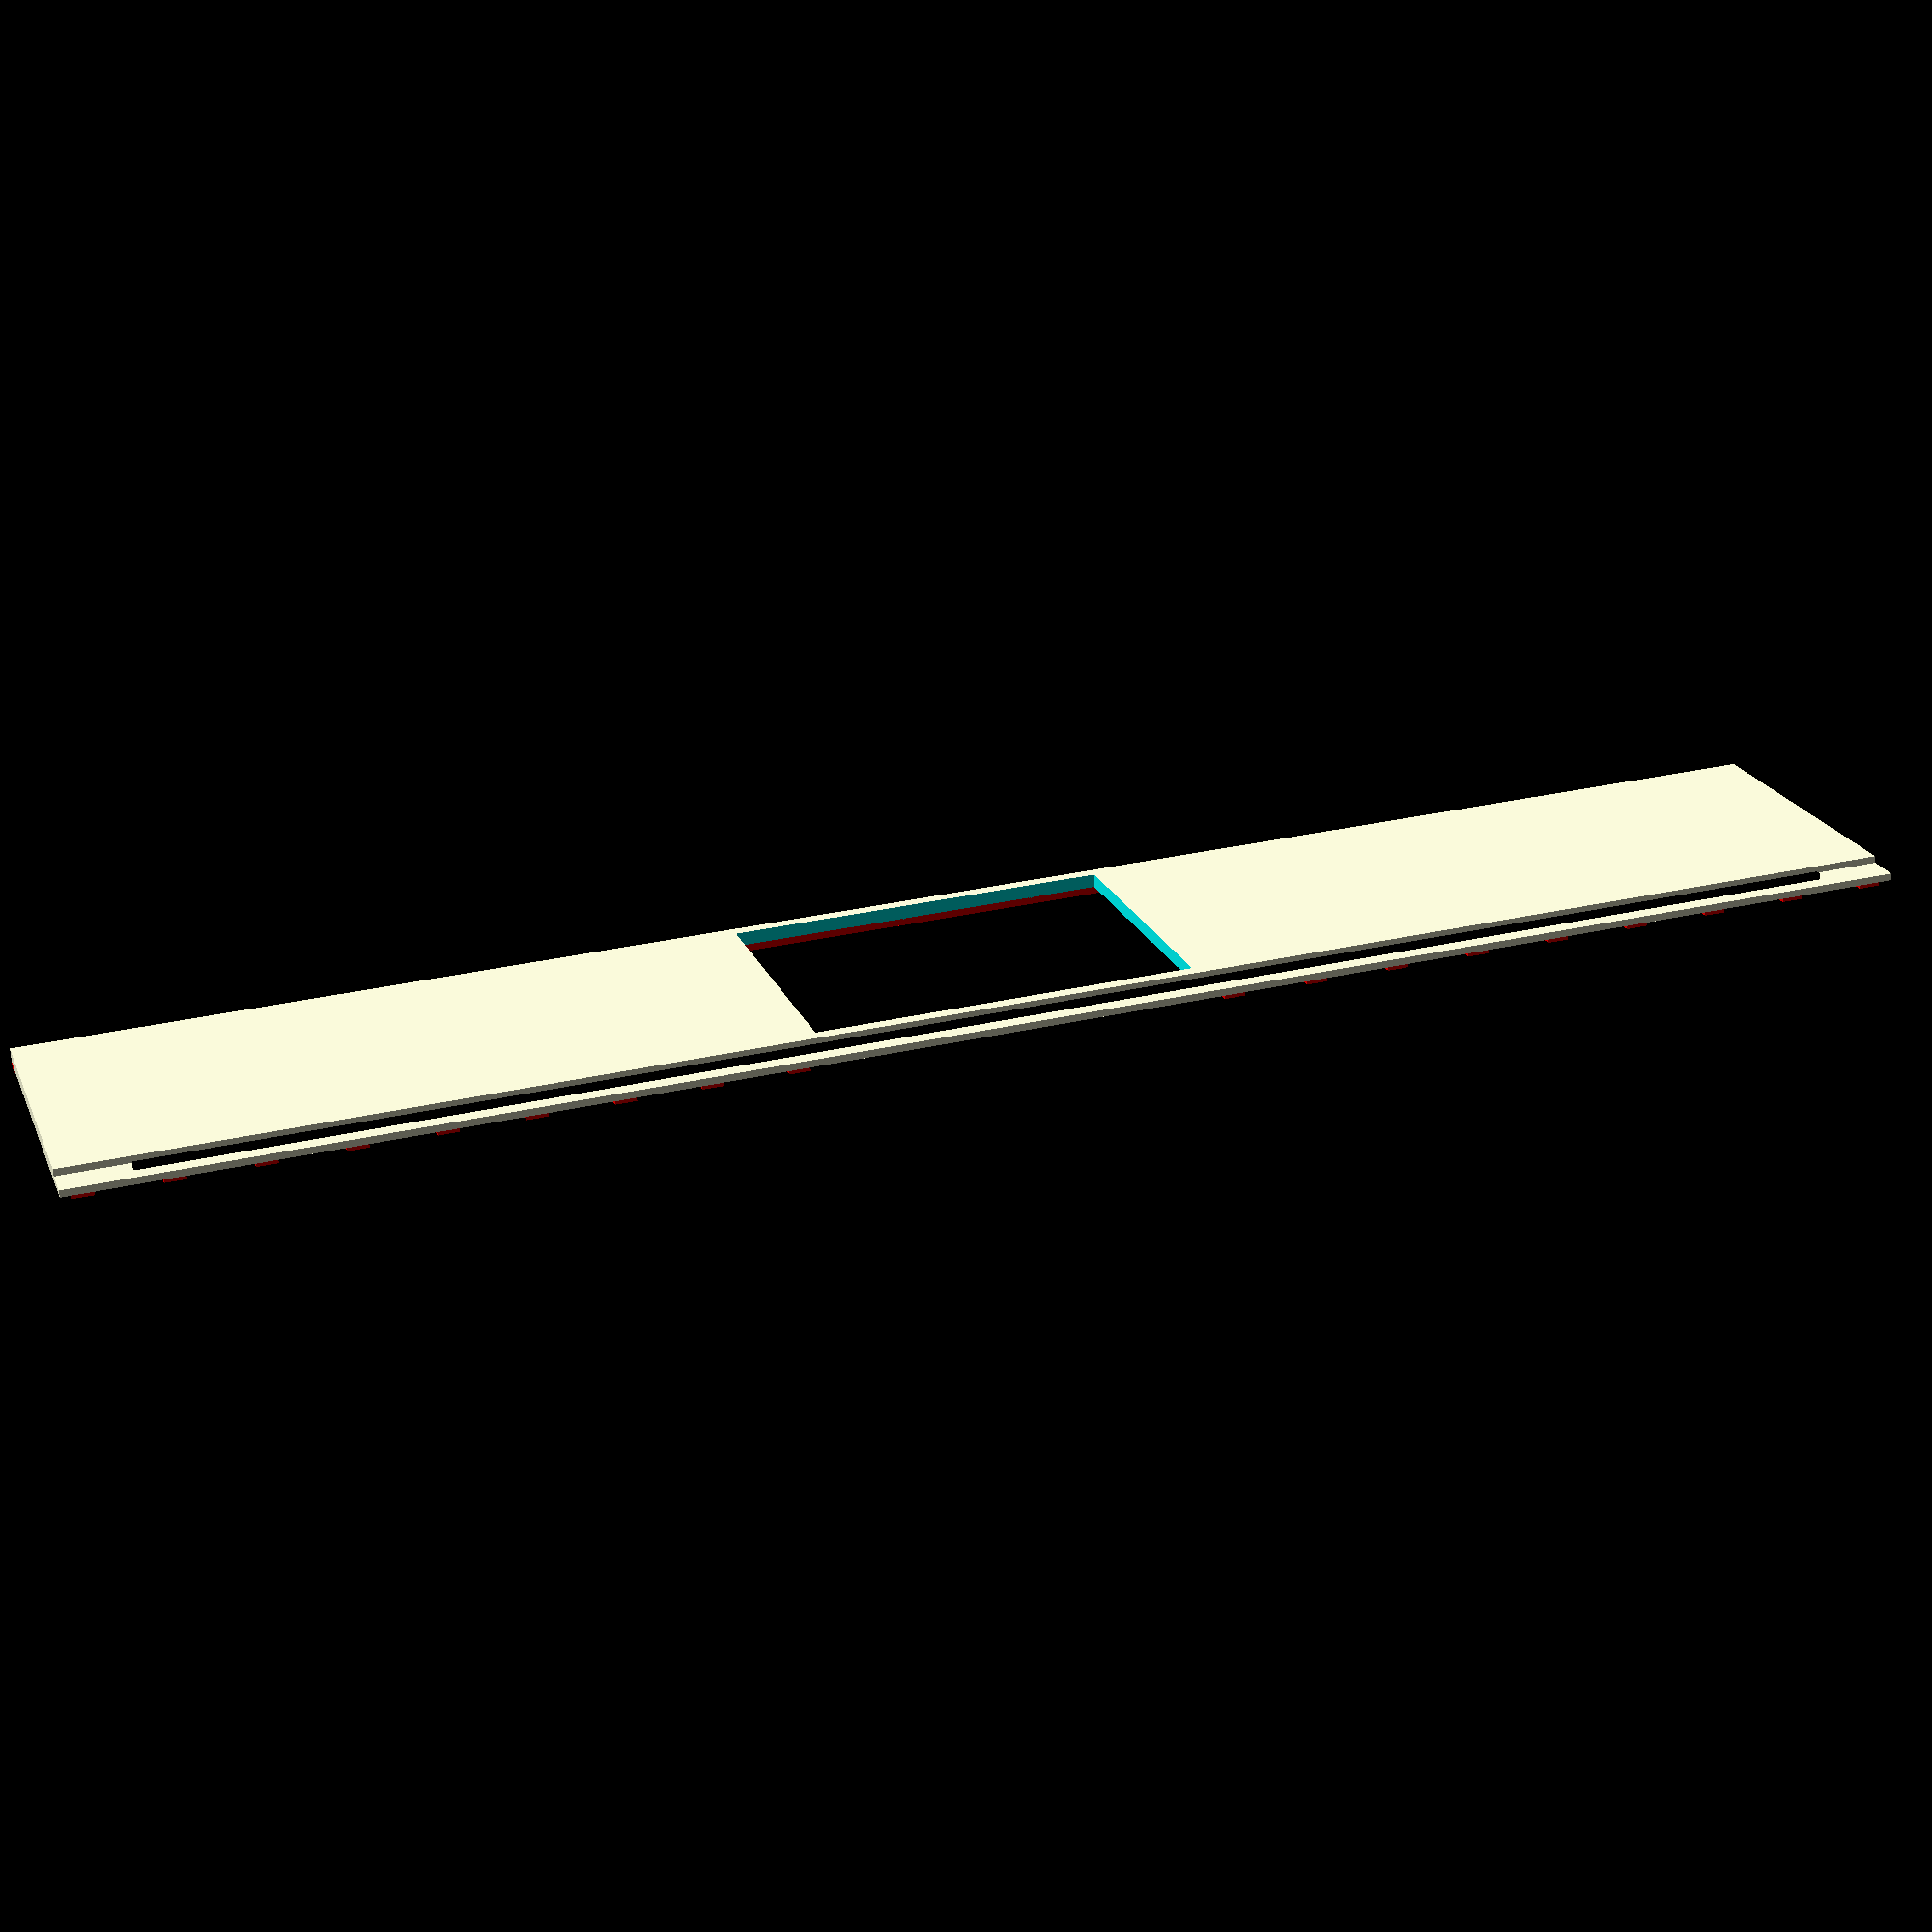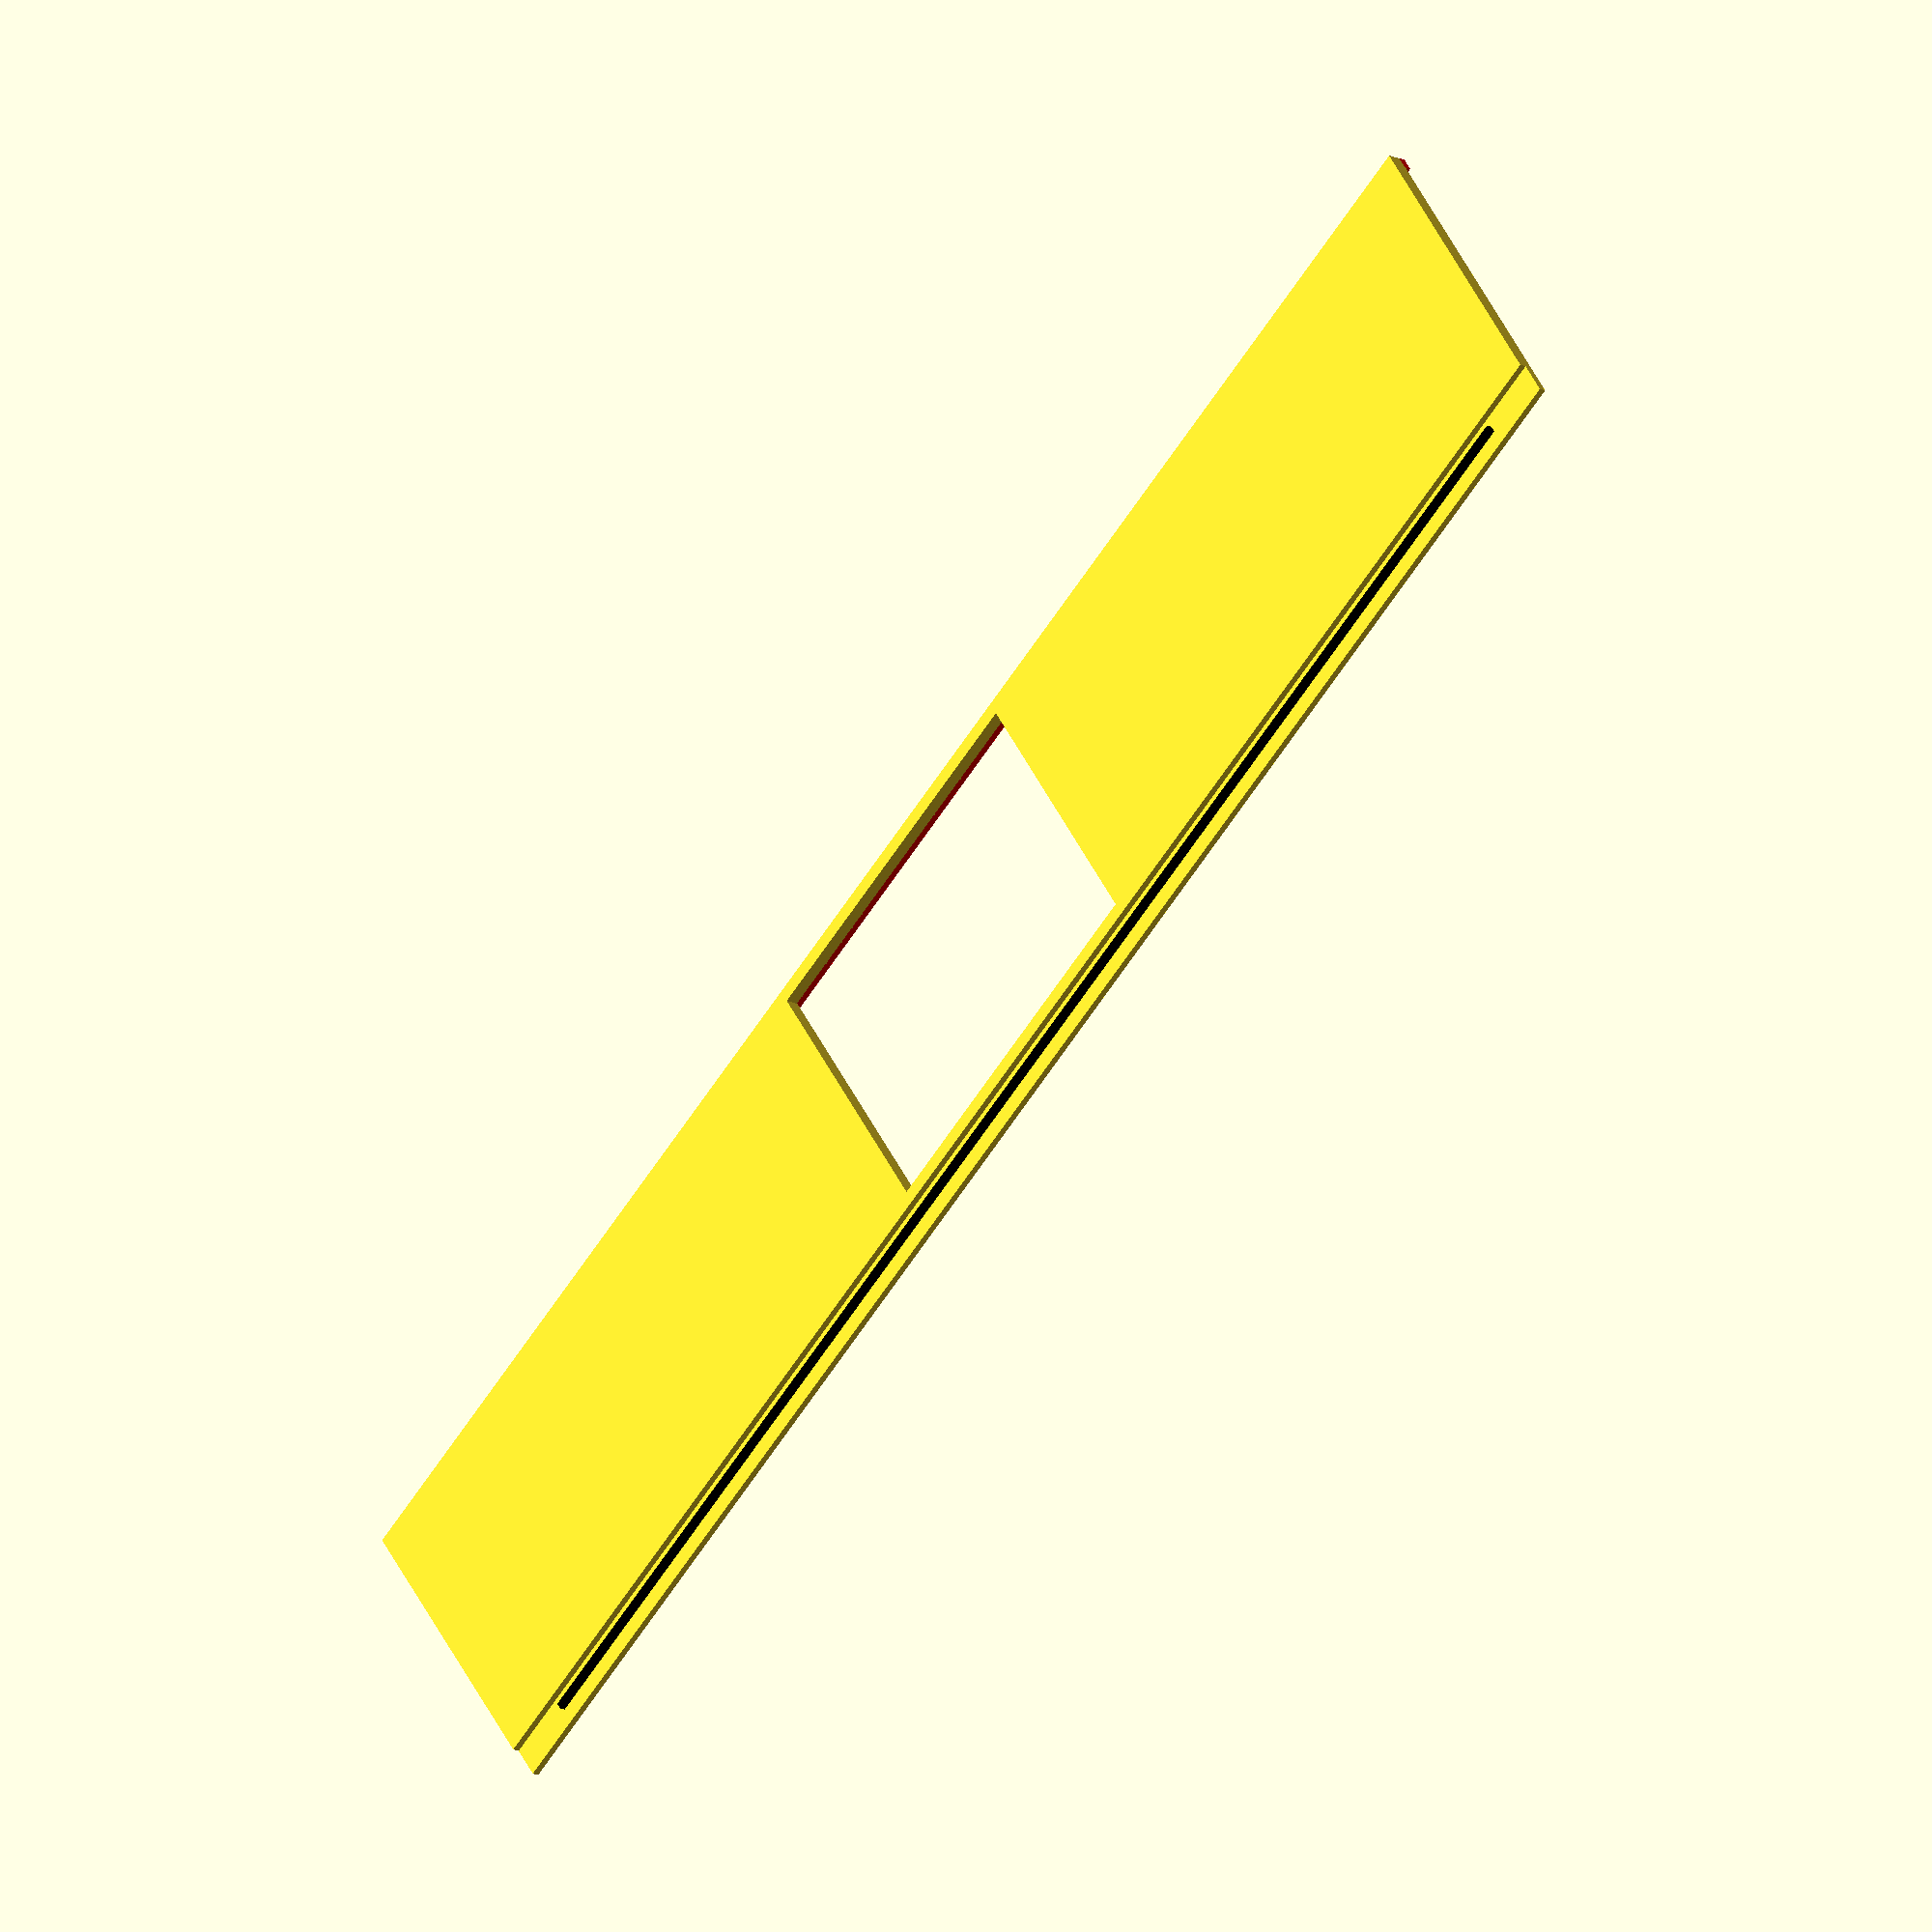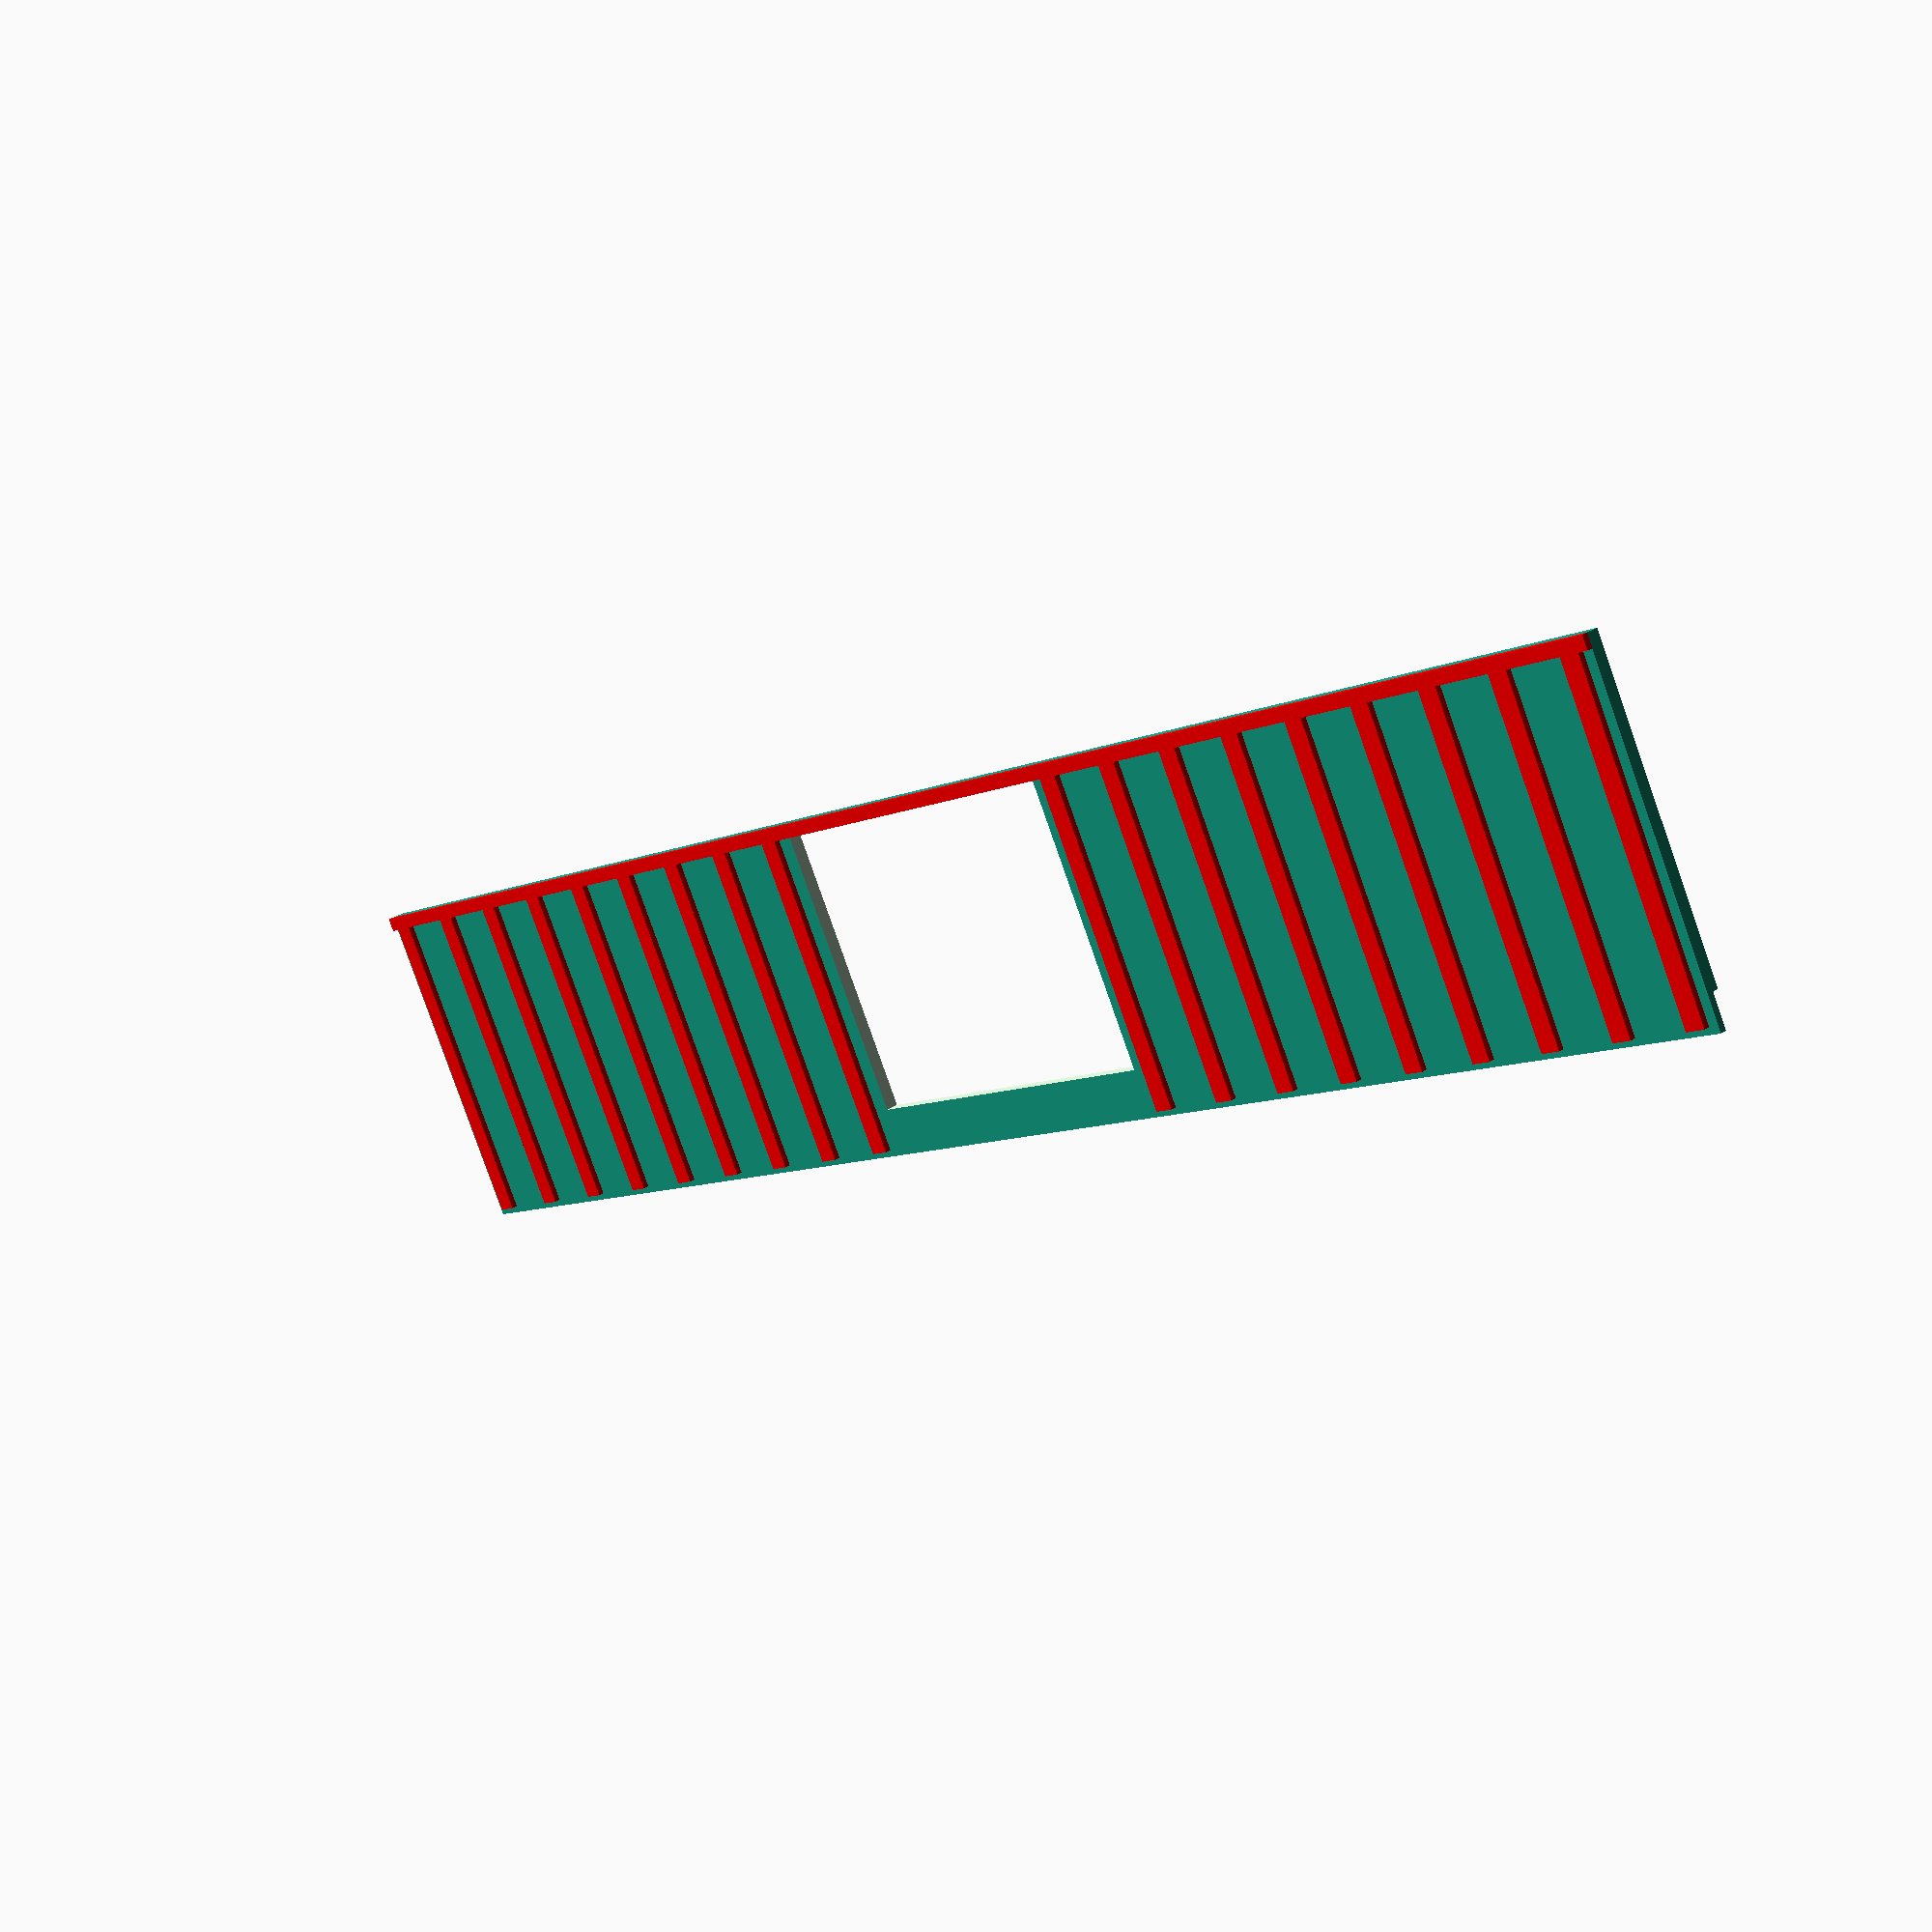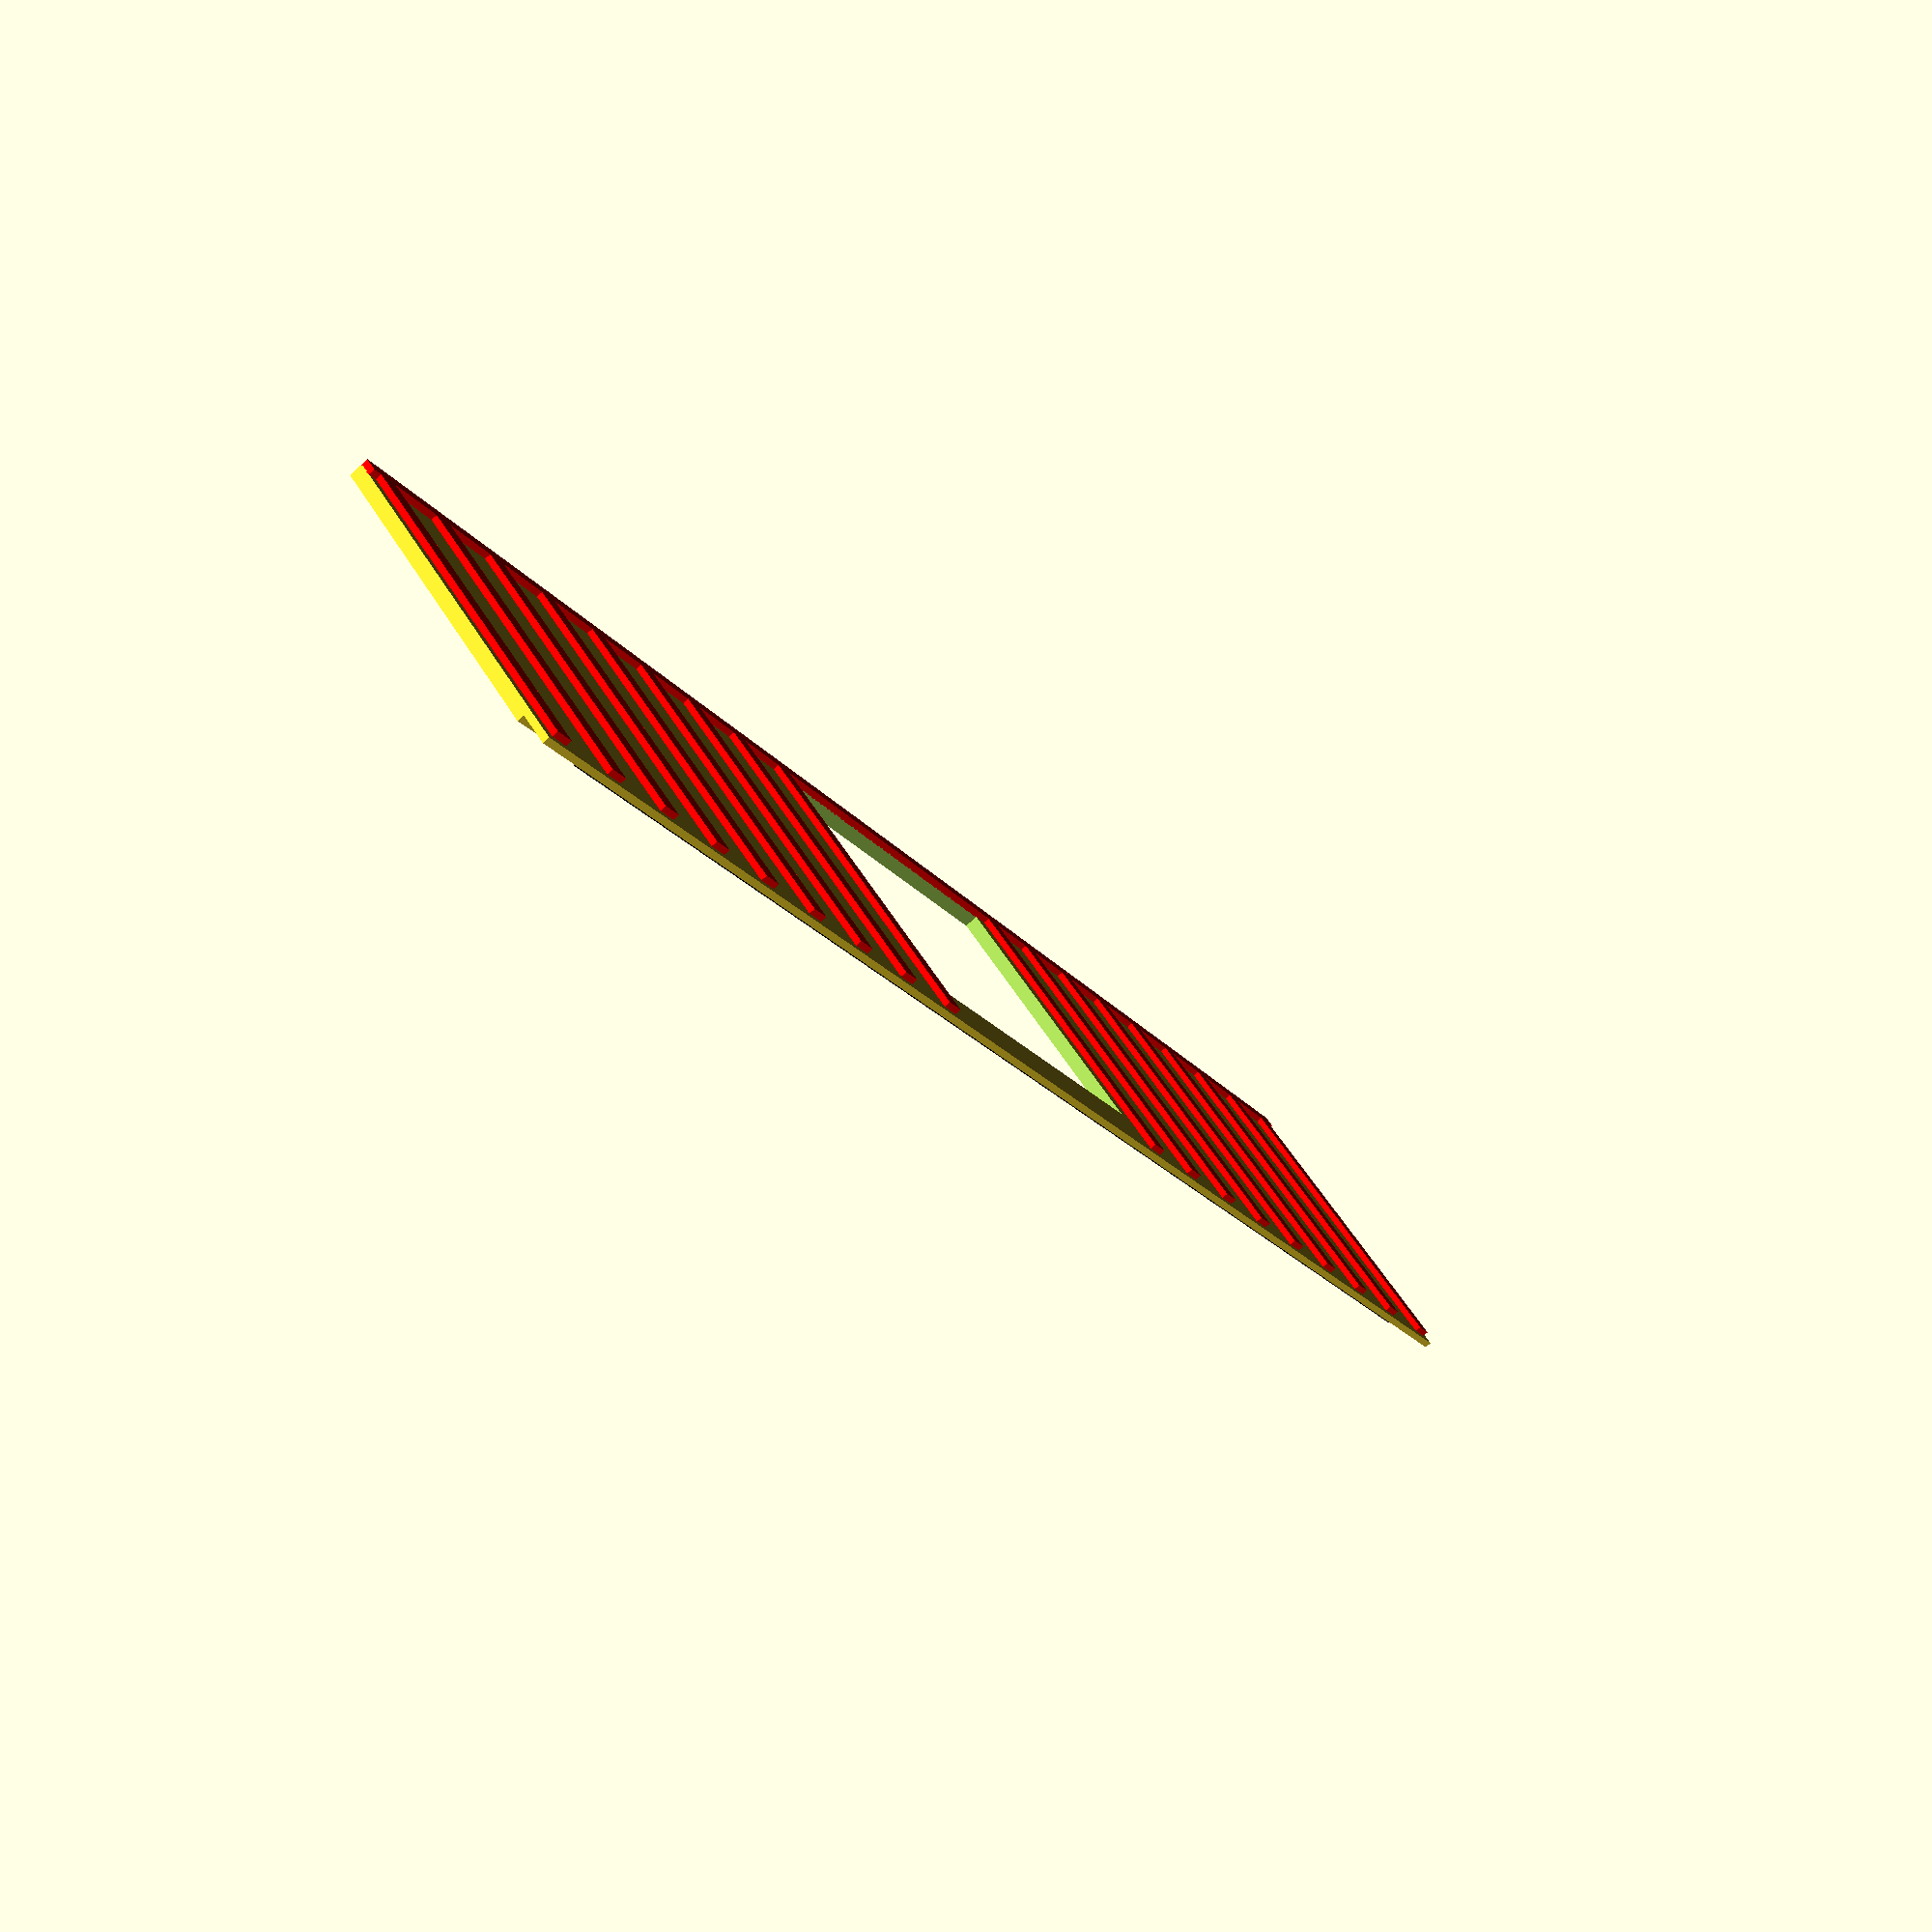
<openscad>
side();
module side(){
translate([0,0,1150]){
difference(){

    cube([100,13000,2300],center=true);

    doorhole();
    }
}
vertical_stipes();
top_stripe();



translate([25,0,-125]){
cube([50,13000,250],center=true);
side_part_connectors();
}
}

module doorhole(){
 cube([200,2700,2100],center=true);
}

module vertical_stipes(){
for(i=[-9:9])if(i!=0)
translate([70,600*i+((2700/2-400)*sign(i)),1050])
 color("red")cube([50,150,2500],center=true);
}

module top_stripe(){
color("red")translate([70,0,2250])
cube([50,13000,100],center=true);
}

module side_part_connectors(){
color("black"){
side_2_bottom_part_connector();
}
}
module side_2_bottom_part_connector(){
translate([-45,0,20])
cube([45,12000,50],center=true);
}
</openscad>
<views>
elev=340.2 azim=93.7 roll=162.7 proj=p view=wireframe
elev=316.1 azim=143.8 roll=156.5 proj=o view=wireframe
elev=82.3 azim=137.7 roll=19.4 proj=p view=wireframe
elev=129.4 azim=32.5 roll=29.4 proj=p view=wireframe
</views>
